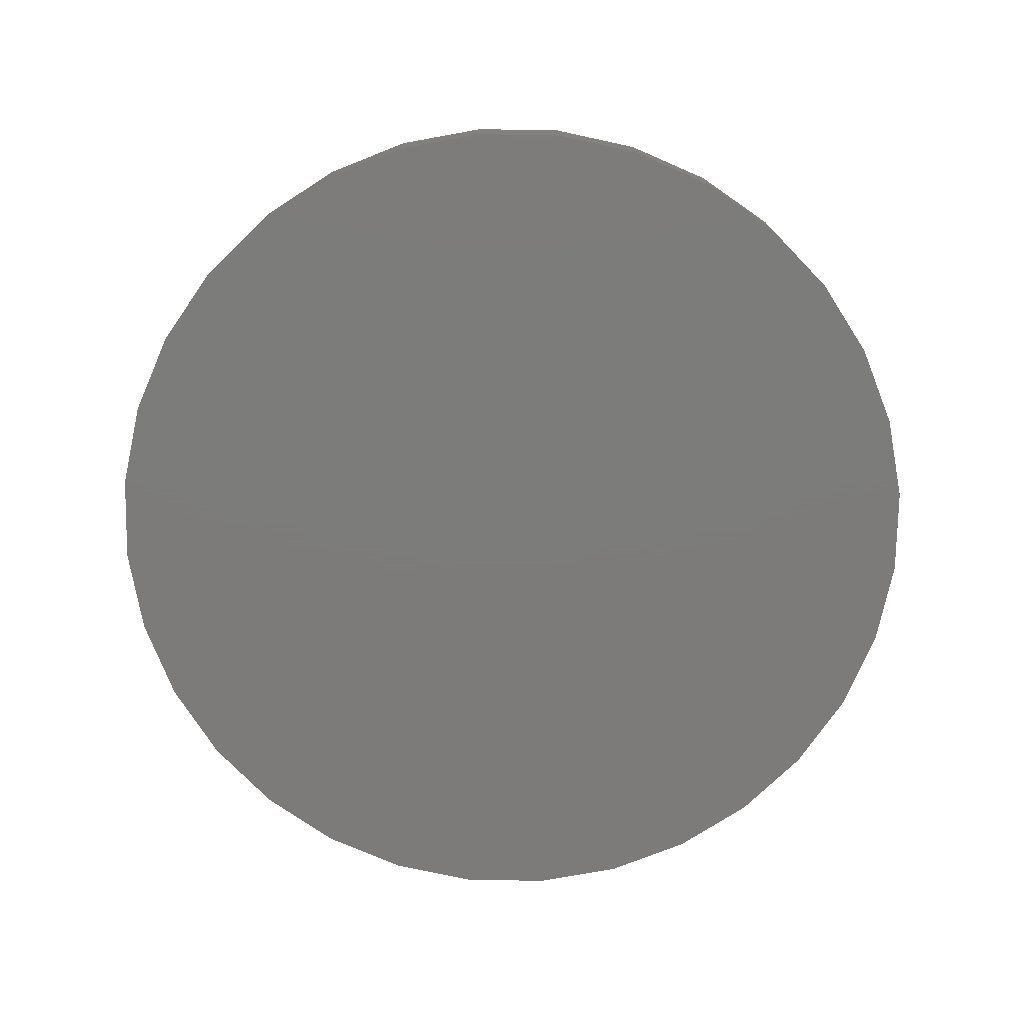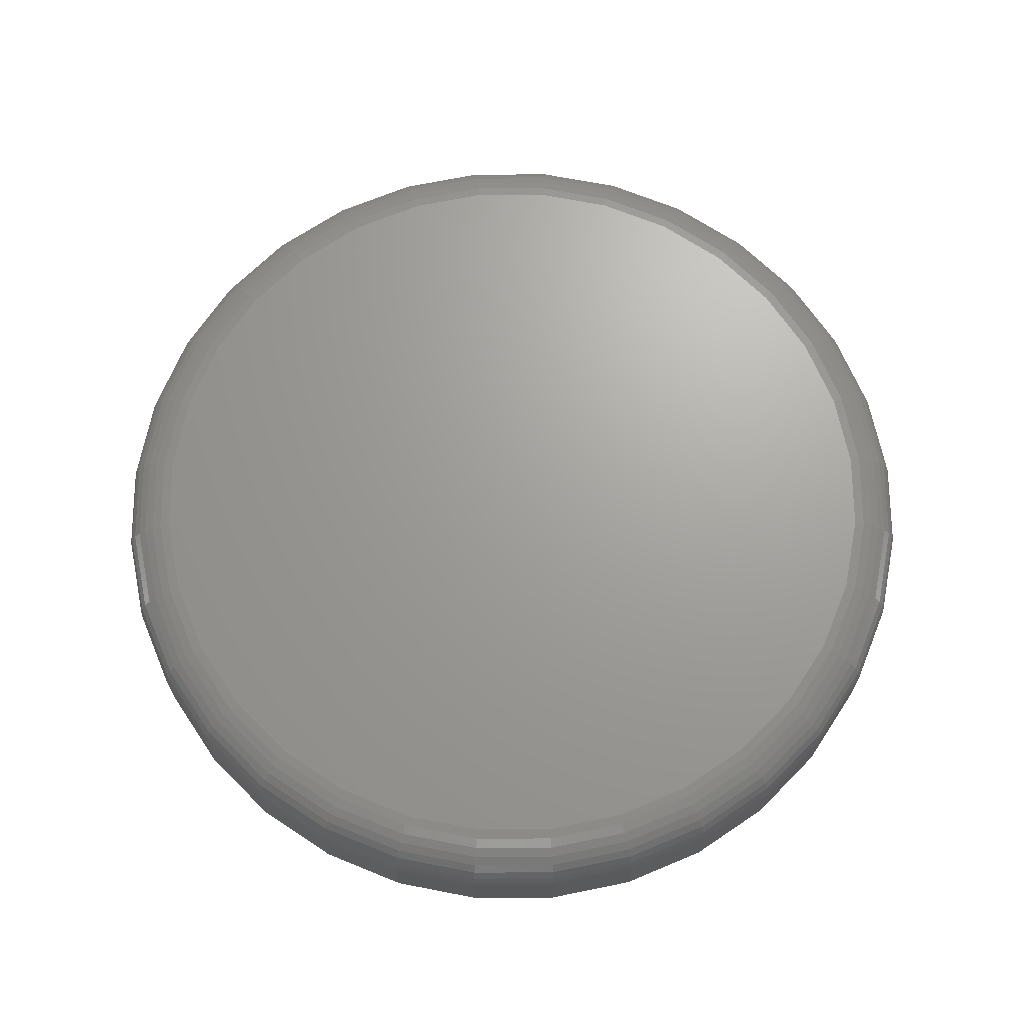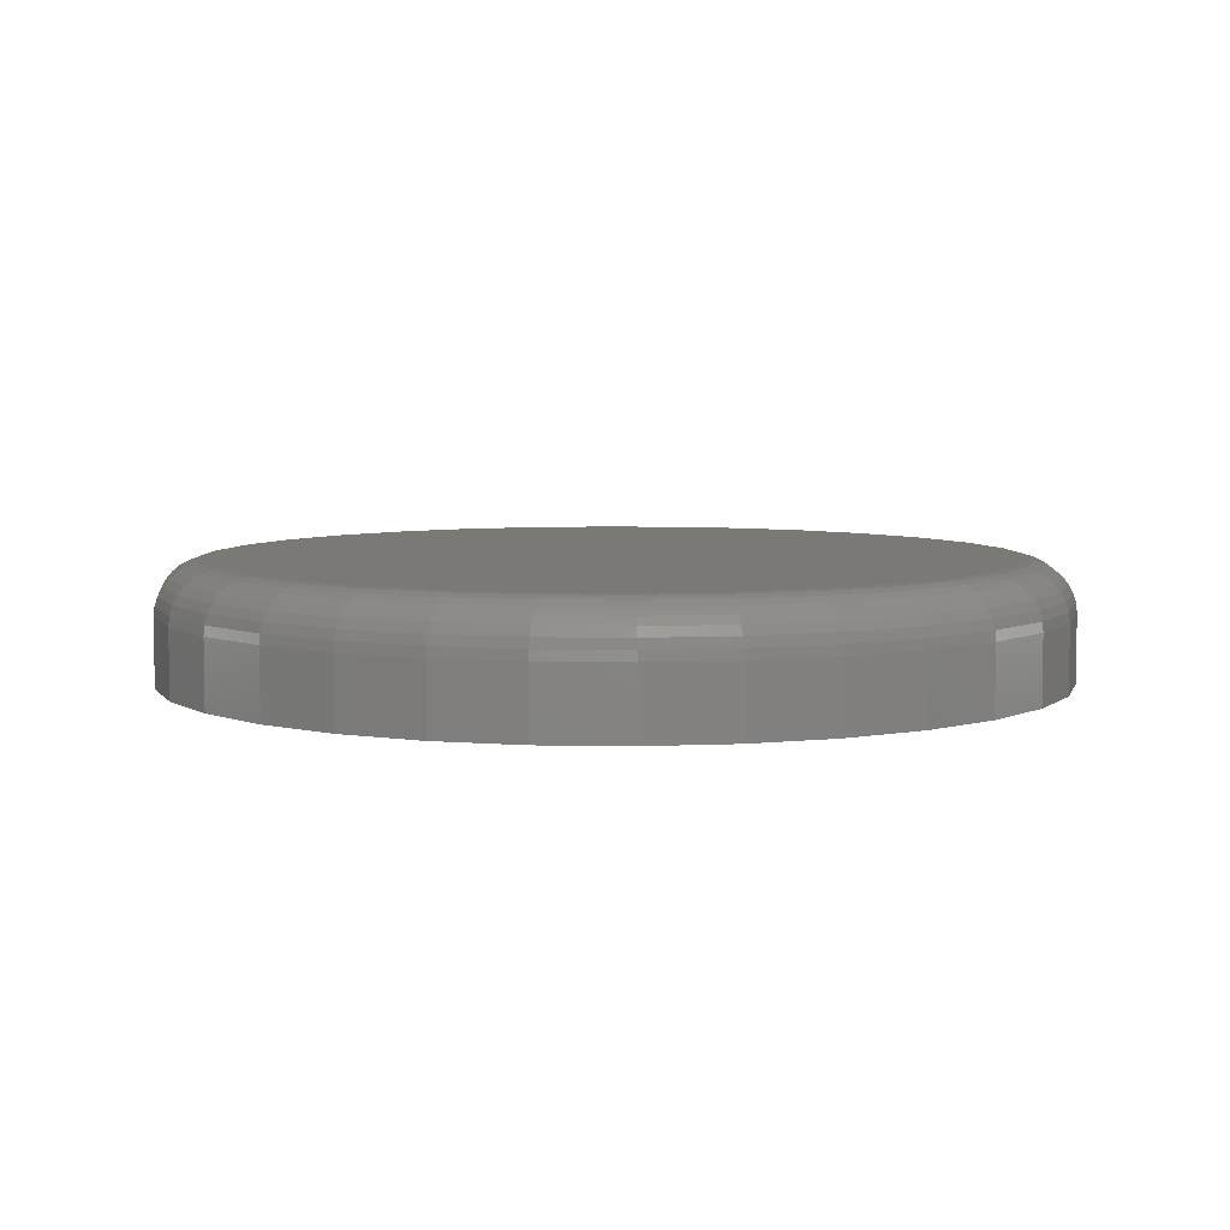
<metadata>
{"format":"stl","ext":"stl","renderer":"f3d","projection":"perspective","resolution":1024,"background":"white","views":[{"elev":-75.1,"azim":60.9,"up":"+Z"},{"elev":68.4,"azim":-163.4,"up":"+Z"},{"elev":6.0,"azim":132.7,"up":"+Z"}]}
</metadata>
<code>
# stl→obj: 320 verts, 636 faces
v -0.02855 0.1843 0.05469
v 0.0422 0.1843 0.05469
v 0.006826 0.1877 0.05469
v -0.06257 0.1739 0.05469
v 0.07622 0.1739 0.05469
v 0.07622 -0.1611 0.05469
v -0.02855 -0.1714 0.05469
v 0.0422 -0.1714 0.05469
v 0.006826 -0.1749 0.05469
v 0.1076 0.1572 0.05469
v -0.09392 0.1572 0.05469
v 0.135 0.1346 0.05469
v -0.1214 0.1346 0.05469
v 0.1576 0.1072 0.05469
v -0.1439 0.1072 0.05469
v 0.1744 0.07581 0.05469
v -0.1607 0.07581 0.05469
v 0.1847 0.04179 0.05469
v -0.171 0.04179 0.05469
v 0.1882 0.006414 0.05469
v -0.1745 0.006414 0.05469
v 0.1847 -0.02896 0.05469
v -0.171 -0.02896 0.05469
v 0.1744 -0.06298 0.05469
v -0.1607 -0.06298 0.05469
v 0.1576 -0.09433 0.05469
v -0.1439 -0.09433 0.05469
v 0.135 -0.1218 0.05469
v -0.1214 -0.1218 0.05469
v 0.1076 -0.1444 0.05469
v -0.09392 -0.1444 0.05469
v -0.06257 -0.1611 0.05469
v 0.2116 0.006414 0
v 0.2116 0.006414 0.03125
v 0.2077 -0.03353 0
v 0.2077 -0.03353 0.03125
v 0.196 -0.07195 0
v 0.196 -0.07195 0.03125
v 0.1771 -0.1073 0
v 0.1771 -0.1073 0.03125
v 0.1516 -0.1384 0
v 0.1516 -0.1384 0.03125
v 0.1206 -0.1638 0
v 0.1206 -0.1638 0.03125
v 0.08519 -0.1828 0
v 0.08519 -0.1828 0.03125
v 0.04677 -0.1944 0
v 0.04677 -0.1944 0.03125
v 0.006826 -0.1984 0
v 0.006826 -0.1984 0.03125
v -0.03312 -0.1944 0
v -0.03312 -0.1944 0.03125
v -0.07154 -0.1828 0
v -0.07154 -0.1828 0.03125
v -0.1069 -0.1638 0
v -0.1069 -0.1638 0.03125
v -0.138 -0.1384 0
v -0.138 -0.1384 0.03125
v -0.1634 -0.1073 0
v -0.1634 -0.1073 0.03125
v -0.1824 -0.07195 0
v -0.1824 -0.07195 0.03125
v -0.194 -0.03353 0
v -0.194 -0.03353 0.03125
v -0.1979 0.006414 0
v -0.1979 0.006414 0.03125
v -0.194 0.04636 0
v -0.194 0.04636 0.03125
v -0.1824 0.08478 0
v -0.1824 0.08478 0.03125
v -0.1634 0.1202 0
v -0.1634 0.1202 0.03125
v -0.138 0.1512 0
v -0.138 0.1512 0.03125
v -0.1069 0.1767 0
v -0.1069 0.1767 0.03125
v -0.07154 0.1956 0
v -0.07154 0.1956 0.03125
v -0.03312 0.2072 0
v -0.03312 0.2072 0.03125
v 0.006826 0.2112 0
v 0.006826 0.2112 0.03125
v 0.04677 0.2072 0
v 0.04677 0.2072 0.03125
v 0.08519 0.1956 0
v 0.08519 0.1956 0.03125
v 0.1206 0.1767 0
v 0.1206 0.1767 0.03125
v 0.1516 0.1512 0
v 0.1516 0.1512 0.03125
v 0.1771 0.1202 0
v 0.1771 0.1202 0.03125
v 0.196 0.08478 0
v 0.196 0.08478 0.03125
v 0.2077 0.04636 0
v 0.2077 0.04636 0.03125
v 0.1927 0.006414 0.05424
v 0.1892 -0.02985 0.05424
v 0.1971 0.006414 0.0529
v 0.1935 -0.03071 0.0529
v 0.2012 0.006414 0.05074
v 0.1974 -0.0315 0.05074
v 0.2047 0.006414 0.04782
v 0.2009 -0.03219 0.04782
v 0.2076 0.006414 0.04427
v 0.2038 -0.03276 0.04427
v 0.2098 0.006414 0.04022
v 0.2059 -0.03319 0.04022
v 0.2111 0.006414 0.03582
v 0.2072 -0.03345 0.03582
v -0.1755 -0.02985 0.05424
v -0.1791 0.006414 0.05424
v -0.1798 -0.03071 0.0529
v -0.1835 0.006414 0.0529
v -0.1838 -0.0315 0.05074
v -0.1875 0.006414 0.05074
v -0.1873 -0.03219 0.04782
v -0.1911 0.006414 0.04782
v -0.1901 -0.03276 0.04427
v -0.194 0.006414 0.04427
v -0.1923 -0.03319 0.04022
v -0.1962 0.006414 0.04022
v -0.1936 -0.03345 0.03582
v -0.1975 0.006414 0.03582
v -0.1649 -0.06473 0.05424
v -0.169 -0.06641 0.0529
v -0.1727 -0.06796 0.05074
v -0.176 -0.06932 0.04782
v -0.1787 -0.07044 0.04427
v -0.1807 -0.07126 0.04022
v -0.1819 -0.07178 0.03582
v -0.1477 -0.09687 0.05424
v -0.1514 -0.09931 0.0529
v -0.1548 -0.1016 0.05074
v -0.1577 -0.1035 0.04782
v -0.1601 -0.1052 0.04427
v -0.162 -0.1064 0.04022
v -0.1631 -0.1071 0.03582
v -0.1246 -0.125 0.05424
v -0.1277 -0.1281 0.0529
v -0.1306 -0.131 0.05074
v -0.1331 -0.1335 0.04782
v -0.1352 -0.1356 0.04427
v -0.1367 -0.1371 0.04022
v -0.1376 -0.1381 0.03582
v -0.09646 -0.1482 0.05424
v -0.0989 -0.1518 0.0529
v -0.1012 -0.1552 0.05074
v -0.1031 -0.1581 0.04782
v -0.1047 -0.1606 0.04427
v -0.1059 -0.1624 0.04022
v -0.1067 -0.1635 0.03582
v -0.06432 -0.1653 0.05424
v -0.066 -0.1694 0.0529
v -0.06755 -0.1731 0.05074
v -0.06891 -0.1764 0.04782
v -0.07002 -0.1791 0.04427
v -0.07085 -0.1811 0.04022
v -0.07136 -0.1824 0.03582
v -0.02944 -0.1759 0.05424
v -0.0303 -0.1802 0.0529
v -0.03109 -0.1842 0.05074
v -0.03178 -0.1877 0.04782
v -0.03235 -0.1905 0.04427
v -0.03277 -0.1927 0.04022
v -0.03304 -0.194 0.03582
v 0.006826 -0.1795 0.05424
v 0.006826 -0.1839 0.0529
v 0.006826 -0.1879 0.05074
v 0.006826 -0.1915 0.04782
v 0.006826 -0.1944 0.04427
v 0.006826 -0.1966 0.04022
v 0.006826 -0.1979 0.03582
v 0.04309 -0.1759 0.05424
v 0.04395 -0.1802 0.0529
v 0.04474 -0.1842 0.05074
v 0.04544 -0.1877 0.04782
v 0.046 -0.1905 0.04427
v 0.04643 -0.1927 0.04022
v 0.04669 -0.194 0.03582
v 0.07797 -0.1653 0.05424
v 0.07965 -0.1694 0.0529
v 0.0812 -0.1731 0.05074
v 0.08256 -0.1764 0.04782
v 0.08368 -0.1791 0.04427
v 0.0845 -0.1811 0.04022
v 0.08502 -0.1824 0.03582
v 0.1101 -0.1482 0.05424
v 0.1126 -0.1518 0.0529
v 0.1148 -0.1552 0.05074
v 0.1168 -0.1581 0.04782
v 0.1184 -0.1606 0.04427
v 0.1196 -0.1624 0.04022
v 0.1203 -0.1635 0.03582
v 0.1383 -0.125 0.05424
v 0.1414 -0.1281 0.0529
v 0.1443 -0.131 0.05074
v 0.1468 -0.1335 0.04782
v 0.1488 -0.1356 0.04427
v 0.1504 -0.1371 0.04022
v 0.1513 -0.1381 0.03582
v 0.1614 -0.09687 0.05424
v 0.1651 -0.09931 0.0529
v 0.1684 -0.1016 0.05074
v 0.1714 -0.1035 0.04782
v 0.1738 -0.1052 0.04427
v 0.1756 -0.1064 0.04022
v 0.1767 -0.1071 0.03582
v 0.1786 -0.06473 0.05424
v 0.1826 -0.06641 0.0529
v 0.1864 -0.06796 0.05074
v 0.1897 -0.06932 0.04782
v 0.1924 -0.07044 0.04427
v 0.1944 -0.07126 0.04022
v 0.1956 -0.07178 0.03582
v -0.1755 0.04268 0.05424
v -0.1798 0.04354 0.0529
v -0.1838 0.04433 0.05074
v -0.1873 0.04502 0.04782
v -0.1901 0.04559 0.04427
v -0.1923 0.04602 0.04022
v -0.1936 0.04628 0.03582
v 0.1892 0.04268 0.05424
v 0.1935 0.04354 0.0529
v 0.1974 0.04433 0.05074
v 0.2009 0.04502 0.04782
v 0.2038 0.04559 0.04427
v 0.2059 0.04602 0.04022
v 0.2072 0.04628 0.03582
v 0.1786 0.07756 0.05424
v 0.1826 0.07924 0.0529
v 0.1864 0.08079 0.05074
v 0.1897 0.08215 0.04782
v 0.1924 0.08326 0.04427
v 0.1944 0.08409 0.04022
v 0.1956 0.0846 0.03582
v 0.1614 0.1097 0.05424
v 0.1651 0.1121 0.0529
v 0.1684 0.1144 0.05074
v 0.1714 0.1164 0.04782
v 0.1738 0.118 0.04427
v 0.1756 0.1192 0.04022
v 0.1767 0.1199 0.03582
v 0.1383 0.1379 0.05424
v 0.1414 0.141 0.0529
v 0.1443 0.1438 0.05074
v 0.1468 0.1464 0.04782
v 0.1488 0.1484 0.04427
v 0.1504 0.1499 0.04022
v 0.1513 0.1509 0.03582
v 0.1101 0.161 0.05424
v 0.1126 0.1646 0.0529
v 0.1148 0.168 0.05074
v 0.1168 0.171 0.04782
v 0.1184 0.1734 0.04427
v 0.1196 0.1752 0.04022
v 0.1203 0.1763 0.03582
v 0.07797 0.1782 0.05424
v 0.07965 0.1822 0.0529
v 0.0812 0.186 0.05074
v 0.08256 0.1893 0.04782
v 0.08368 0.1919 0.04427
v 0.0845 0.1939 0.04022
v 0.08502 0.1952 0.03582
v 0.04309 0.1887 0.05424
v 0.04395 0.1931 0.0529
v 0.04474 0.197 0.05074
v 0.04544 0.2005 0.04782
v 0.046 0.2034 0.04427
v 0.04643 0.2055 0.04022
v 0.04669 0.2068 0.03582
v 0.006826 0.1923 0.05424
v 0.006826 0.1967 0.0529
v 0.006826 0.2008 0.05074
v 0.006826 0.2043 0.04782
v 0.006826 0.2072 0.04427
v 0.006826 0.2094 0.04022
v 0.006826 0.2107 0.03582
v -0.02944 0.1887 0.05424
v -0.0303 0.1931 0.0529
v -0.03109 0.197 0.05074
v -0.03178 0.2005 0.04782
v -0.03235 0.2034 0.04427
v -0.03277 0.2055 0.04022
v -0.03304 0.2068 0.03582
v -0.06432 0.1782 0.05424
v -0.066 0.1822 0.0529
v -0.06755 0.186 0.05074
v -0.06891 0.1893 0.04782
v -0.07002 0.1919 0.04427
v -0.07085 0.1939 0.04022
v -0.07136 0.1952 0.03582
v -0.09646 0.161 0.05424
v -0.0989 0.1646 0.0529
v -0.1012 0.168 0.05074
v -0.1031 0.171 0.04782
v -0.1047 0.1734 0.04427
v -0.1059 0.1752 0.04022
v -0.1067 0.1763 0.03582
v -0.1246 0.1379 0.05424
v -0.1277 0.141 0.0529
v -0.1306 0.1438 0.05074
v -0.1331 0.1464 0.04782
v -0.1352 0.1484 0.04427
v -0.1367 0.1499 0.04022
v -0.1376 0.1509 0.03582
v -0.1477 0.1097 0.05424
v -0.1514 0.1121 0.0529
v -0.1548 0.1144 0.05074
v -0.1577 0.1164 0.04782
v -0.1601 0.118 0.04427
v -0.162 0.1192 0.04022
v -0.1631 0.1199 0.03582
v -0.1649 0.07756 0.05424
v -0.169 0.07924 0.0529
v -0.1727 0.08079 0.05074
v -0.176 0.08215 0.04782
v -0.1787 0.08326 0.04427
v -0.1807 0.08409 0.04022
v -0.1819 0.0846 0.03582
f 1 2 3
f 2 1 4
f 2 4 5
f 6 7 8
f 8 7 9
f 5 4 10
f 10 4 11
f 10 11 12
f 12 11 13
f 12 13 14
f 14 13 15
f 14 15 16
f 16 15 17
f 16 17 18
f 18 17 19
f 18 19 20
f 20 19 21
f 20 21 22
f 22 21 23
f 22 23 24
f 24 23 25
f 24 25 26
f 26 25 27
f 26 27 28
f 28 27 29
f 28 29 30
f 30 29 31
f 30 31 6
f 6 31 32
f 6 32 7
f 33 34 35
f 35 34 36
f 35 36 37
f 37 36 38
f 37 38 39
f 39 38 40
f 39 40 41
f 41 40 42
f 41 42 43
f 43 42 44
f 43 44 45
f 45 44 46
f 45 46 47
f 47 46 48
f 47 48 49
f 49 48 50
f 49 50 51
f 51 50 52
f 51 52 53
f 53 52 54
f 53 54 55
f 55 54 56
f 55 56 57
f 57 56 58
f 57 58 59
f 59 58 60
f 59 60 61
f 61 60 62
f 61 62 63
f 63 62 64
f 63 64 65
f 65 64 66
f 65 66 67
f 67 66 68
f 67 68 69
f 69 68 70
f 69 70 71
f 71 70 72
f 71 72 73
f 73 72 74
f 73 74 75
f 75 74 76
f 75 76 77
f 77 76 78
f 77 78 79
f 79 78 80
f 79 80 81
f 81 80 82
f 81 82 83
f 83 82 84
f 83 84 85
f 85 84 86
f 85 86 87
f 87 86 88
f 87 88 89
f 89 88 90
f 89 90 91
f 91 90 92
f 91 92 93
f 93 92 94
f 93 94 95
f 95 94 96
f 95 96 33
f 33 96 34
f 20 22 97
f 97 22 98
f 97 98 99
f 99 98 100
f 99 100 101
f 101 100 102
f 101 102 103
f 103 102 104
f 103 104 105
f 105 104 106
f 105 106 107
f 107 106 108
f 107 108 109
f 109 108 110
f 109 110 34
f 34 110 36
f 23 21 111
f 111 21 112
f 111 112 113
f 113 112 114
f 113 114 115
f 115 114 116
f 115 116 117
f 117 116 118
f 117 118 119
f 119 118 120
f 119 120 121
f 121 120 122
f 121 122 123
f 123 122 124
f 123 124 64
f 64 124 66
f 25 23 125
f 125 23 111
f 125 111 126
f 126 111 113
f 126 113 127
f 127 113 115
f 127 115 128
f 128 115 117
f 128 117 129
f 129 117 119
f 129 119 130
f 130 119 121
f 130 121 131
f 131 121 123
f 131 123 62
f 62 123 64
f 27 25 132
f 132 25 125
f 132 125 133
f 133 125 126
f 133 126 134
f 134 126 127
f 134 127 135
f 135 127 128
f 135 128 136
f 136 128 129
f 136 129 137
f 137 129 130
f 137 130 138
f 138 130 131
f 138 131 60
f 60 131 62
f 29 27 139
f 139 27 132
f 139 132 140
f 140 132 133
f 140 133 141
f 141 133 134
f 141 134 142
f 142 134 135
f 142 135 143
f 143 135 136
f 143 136 144
f 144 136 137
f 144 137 145
f 145 137 138
f 145 138 58
f 58 138 60
f 31 29 146
f 146 29 139
f 146 139 147
f 147 139 140
f 147 140 148
f 148 140 141
f 148 141 149
f 149 141 142
f 149 142 150
f 150 142 143
f 150 143 151
f 151 143 144
f 151 144 152
f 152 144 145
f 152 145 56
f 56 145 58
f 32 31 153
f 153 31 146
f 153 146 154
f 154 146 147
f 154 147 155
f 155 147 148
f 155 148 156
f 156 148 149
f 156 149 157
f 157 149 150
f 157 150 158
f 158 150 151
f 158 151 159
f 159 151 152
f 159 152 54
f 54 152 56
f 7 32 160
f 160 32 153
f 160 153 161
f 161 153 154
f 161 154 162
f 162 154 155
f 162 155 163
f 163 155 156
f 163 156 164
f 164 156 157
f 164 157 165
f 165 157 158
f 165 158 166
f 166 158 159
f 166 159 52
f 52 159 54
f 9 7 167
f 167 7 160
f 167 160 168
f 168 160 161
f 168 161 169
f 169 161 162
f 169 162 170
f 170 162 163
f 170 163 171
f 171 163 164
f 171 164 172
f 172 164 165
f 172 165 173
f 173 165 166
f 173 166 50
f 50 166 52
f 8 9 174
f 174 9 167
f 174 167 175
f 175 167 168
f 175 168 176
f 176 168 169
f 176 169 177
f 177 169 170
f 177 170 178
f 178 170 171
f 178 171 179
f 179 171 172
f 179 172 180
f 180 172 173
f 180 173 48
f 48 173 50
f 6 8 181
f 181 8 174
f 181 174 182
f 182 174 175
f 182 175 183
f 183 175 176
f 183 176 184
f 184 176 177
f 184 177 185
f 185 177 178
f 185 178 186
f 186 178 179
f 186 179 187
f 187 179 180
f 187 180 46
f 46 180 48
f 30 6 188
f 188 6 181
f 188 181 189
f 189 181 182
f 189 182 190
f 190 182 183
f 190 183 191
f 191 183 184
f 191 184 192
f 192 184 185
f 192 185 193
f 193 185 186
f 193 186 194
f 194 186 187
f 194 187 44
f 44 187 46
f 28 30 195
f 195 30 188
f 195 188 196
f 196 188 189
f 196 189 197
f 197 189 190
f 197 190 198
f 198 190 191
f 198 191 199
f 199 191 192
f 199 192 200
f 200 192 193
f 200 193 201
f 201 193 194
f 201 194 42
f 42 194 44
f 26 28 202
f 202 28 195
f 202 195 203
f 203 195 196
f 203 196 204
f 204 196 197
f 204 197 205
f 205 197 198
f 205 198 206
f 206 198 199
f 206 199 207
f 207 199 200
f 207 200 208
f 208 200 201
f 208 201 40
f 40 201 42
f 24 26 209
f 209 26 202
f 209 202 210
f 210 202 203
f 210 203 211
f 211 203 204
f 211 204 212
f 212 204 205
f 212 205 213
f 213 205 206
f 213 206 214
f 214 206 207
f 214 207 215
f 215 207 208
f 215 208 38
f 38 208 40
f 22 24 98
f 98 24 209
f 98 209 100
f 100 209 210
f 100 210 102
f 102 210 211
f 102 211 104
f 104 211 212
f 104 212 106
f 106 212 213
f 106 213 108
f 108 213 214
f 108 214 110
f 110 214 215
f 110 215 36
f 36 215 38
f 21 19 112
f 112 19 216
f 112 216 114
f 114 216 217
f 114 217 116
f 116 217 218
f 116 218 118
f 118 218 219
f 118 219 120
f 120 219 220
f 120 220 122
f 122 220 221
f 122 221 124
f 124 221 222
f 124 222 66
f 66 222 68
f 18 20 223
f 223 20 97
f 223 97 224
f 224 97 99
f 224 99 225
f 225 99 101
f 225 101 226
f 226 101 103
f 226 103 227
f 227 103 105
f 227 105 228
f 228 105 107
f 228 107 229
f 229 107 109
f 229 109 96
f 96 109 34
f 16 18 230
f 230 18 223
f 230 223 231
f 231 223 224
f 231 224 232
f 232 224 225
f 232 225 233
f 233 225 226
f 233 226 234
f 234 226 227
f 234 227 235
f 235 227 228
f 235 228 236
f 236 228 229
f 236 229 94
f 94 229 96
f 14 16 237
f 237 16 230
f 237 230 238
f 238 230 231
f 238 231 239
f 239 231 232
f 239 232 240
f 240 232 233
f 240 233 241
f 241 233 234
f 241 234 242
f 242 234 235
f 242 235 243
f 243 235 236
f 243 236 92
f 92 236 94
f 12 14 244
f 244 14 237
f 244 237 245
f 245 237 238
f 245 238 246
f 246 238 239
f 246 239 247
f 247 239 240
f 247 240 248
f 248 240 241
f 248 241 249
f 249 241 242
f 249 242 250
f 250 242 243
f 250 243 90
f 90 243 92
f 10 12 251
f 251 12 244
f 251 244 252
f 252 244 245
f 252 245 253
f 253 245 246
f 253 246 254
f 254 246 247
f 254 247 255
f 255 247 248
f 255 248 256
f 256 248 249
f 256 249 257
f 257 249 250
f 257 250 88
f 88 250 90
f 5 10 258
f 258 10 251
f 258 251 259
f 259 251 252
f 259 252 260
f 260 252 253
f 260 253 261
f 261 253 254
f 261 254 262
f 262 254 255
f 262 255 263
f 263 255 256
f 263 256 264
f 264 256 257
f 264 257 86
f 86 257 88
f 2 5 265
f 265 5 258
f 265 258 266
f 266 258 259
f 266 259 267
f 267 259 260
f 267 260 268
f 268 260 261
f 268 261 269
f 269 261 262
f 269 262 270
f 270 262 263
f 270 263 271
f 271 263 264
f 271 264 84
f 84 264 86
f 3 2 272
f 272 2 265
f 272 265 273
f 273 265 266
f 273 266 274
f 274 266 267
f 274 267 275
f 275 267 268
f 275 268 276
f 276 268 269
f 276 269 277
f 277 269 270
f 277 270 278
f 278 270 271
f 278 271 82
f 82 271 84
f 1 3 279
f 279 3 272
f 279 272 280
f 280 272 273
f 280 273 281
f 281 273 274
f 281 274 282
f 282 274 275
f 282 275 283
f 283 275 276
f 283 276 284
f 284 276 277
f 284 277 285
f 285 277 278
f 285 278 80
f 80 278 82
f 4 1 286
f 286 1 279
f 286 279 287
f 287 279 280
f 287 280 288
f 288 280 281
f 288 281 289
f 289 281 282
f 289 282 290
f 290 282 283
f 290 283 291
f 291 283 284
f 291 284 292
f 292 284 285
f 292 285 78
f 78 285 80
f 11 4 293
f 293 4 286
f 293 286 294
f 294 286 287
f 294 287 295
f 295 287 288
f 295 288 296
f 296 288 289
f 296 289 297
f 297 289 290
f 297 290 298
f 298 290 291
f 298 291 299
f 299 291 292
f 299 292 76
f 76 292 78
f 13 11 300
f 300 11 293
f 300 293 301
f 301 293 294
f 301 294 302
f 302 294 295
f 302 295 303
f 303 295 296
f 303 296 304
f 304 296 297
f 304 297 305
f 305 297 298
f 305 298 306
f 306 298 299
f 306 299 74
f 74 299 76
f 15 13 307
f 307 13 300
f 307 300 308
f 308 300 301
f 308 301 309
f 309 301 302
f 309 302 310
f 310 302 303
f 310 303 311
f 311 303 304
f 311 304 312
f 312 304 305
f 312 305 313
f 313 305 306
f 313 306 72
f 72 306 74
f 17 15 314
f 314 15 307
f 314 307 315
f 315 307 308
f 315 308 316
f 316 308 309
f 316 309 317
f 317 309 310
f 317 310 318
f 318 310 311
f 318 311 319
f 319 311 312
f 319 312 320
f 320 312 313
f 320 313 70
f 70 313 72
f 19 17 216
f 216 17 314
f 216 314 217
f 217 314 315
f 217 315 218
f 218 315 316
f 218 316 219
f 219 316 317
f 219 317 220
f 220 317 318
f 220 318 221
f 221 318 319
f 221 319 222
f 222 319 320
f 222 320 68
f 68 320 70
f 81 83 79
f 77 79 83
f 85 77 83
f 47 51 45
f 49 51 47
f 51 53 45
f 45 53 55
f 45 55 43
f 43 55 57
f 43 57 41
f 41 57 59
f 41 59 39
f 39 59 61
f 39 61 37
f 37 61 63
f 37 63 35
f 35 63 65
f 35 65 33
f 33 65 67
f 33 67 95
f 95 67 69
f 95 69 93
f 93 69 71
f 93 71 91
f 91 71 73
f 91 73 89
f 89 73 75
f 89 75 87
f 87 75 77
f 87 77 85

</code>
